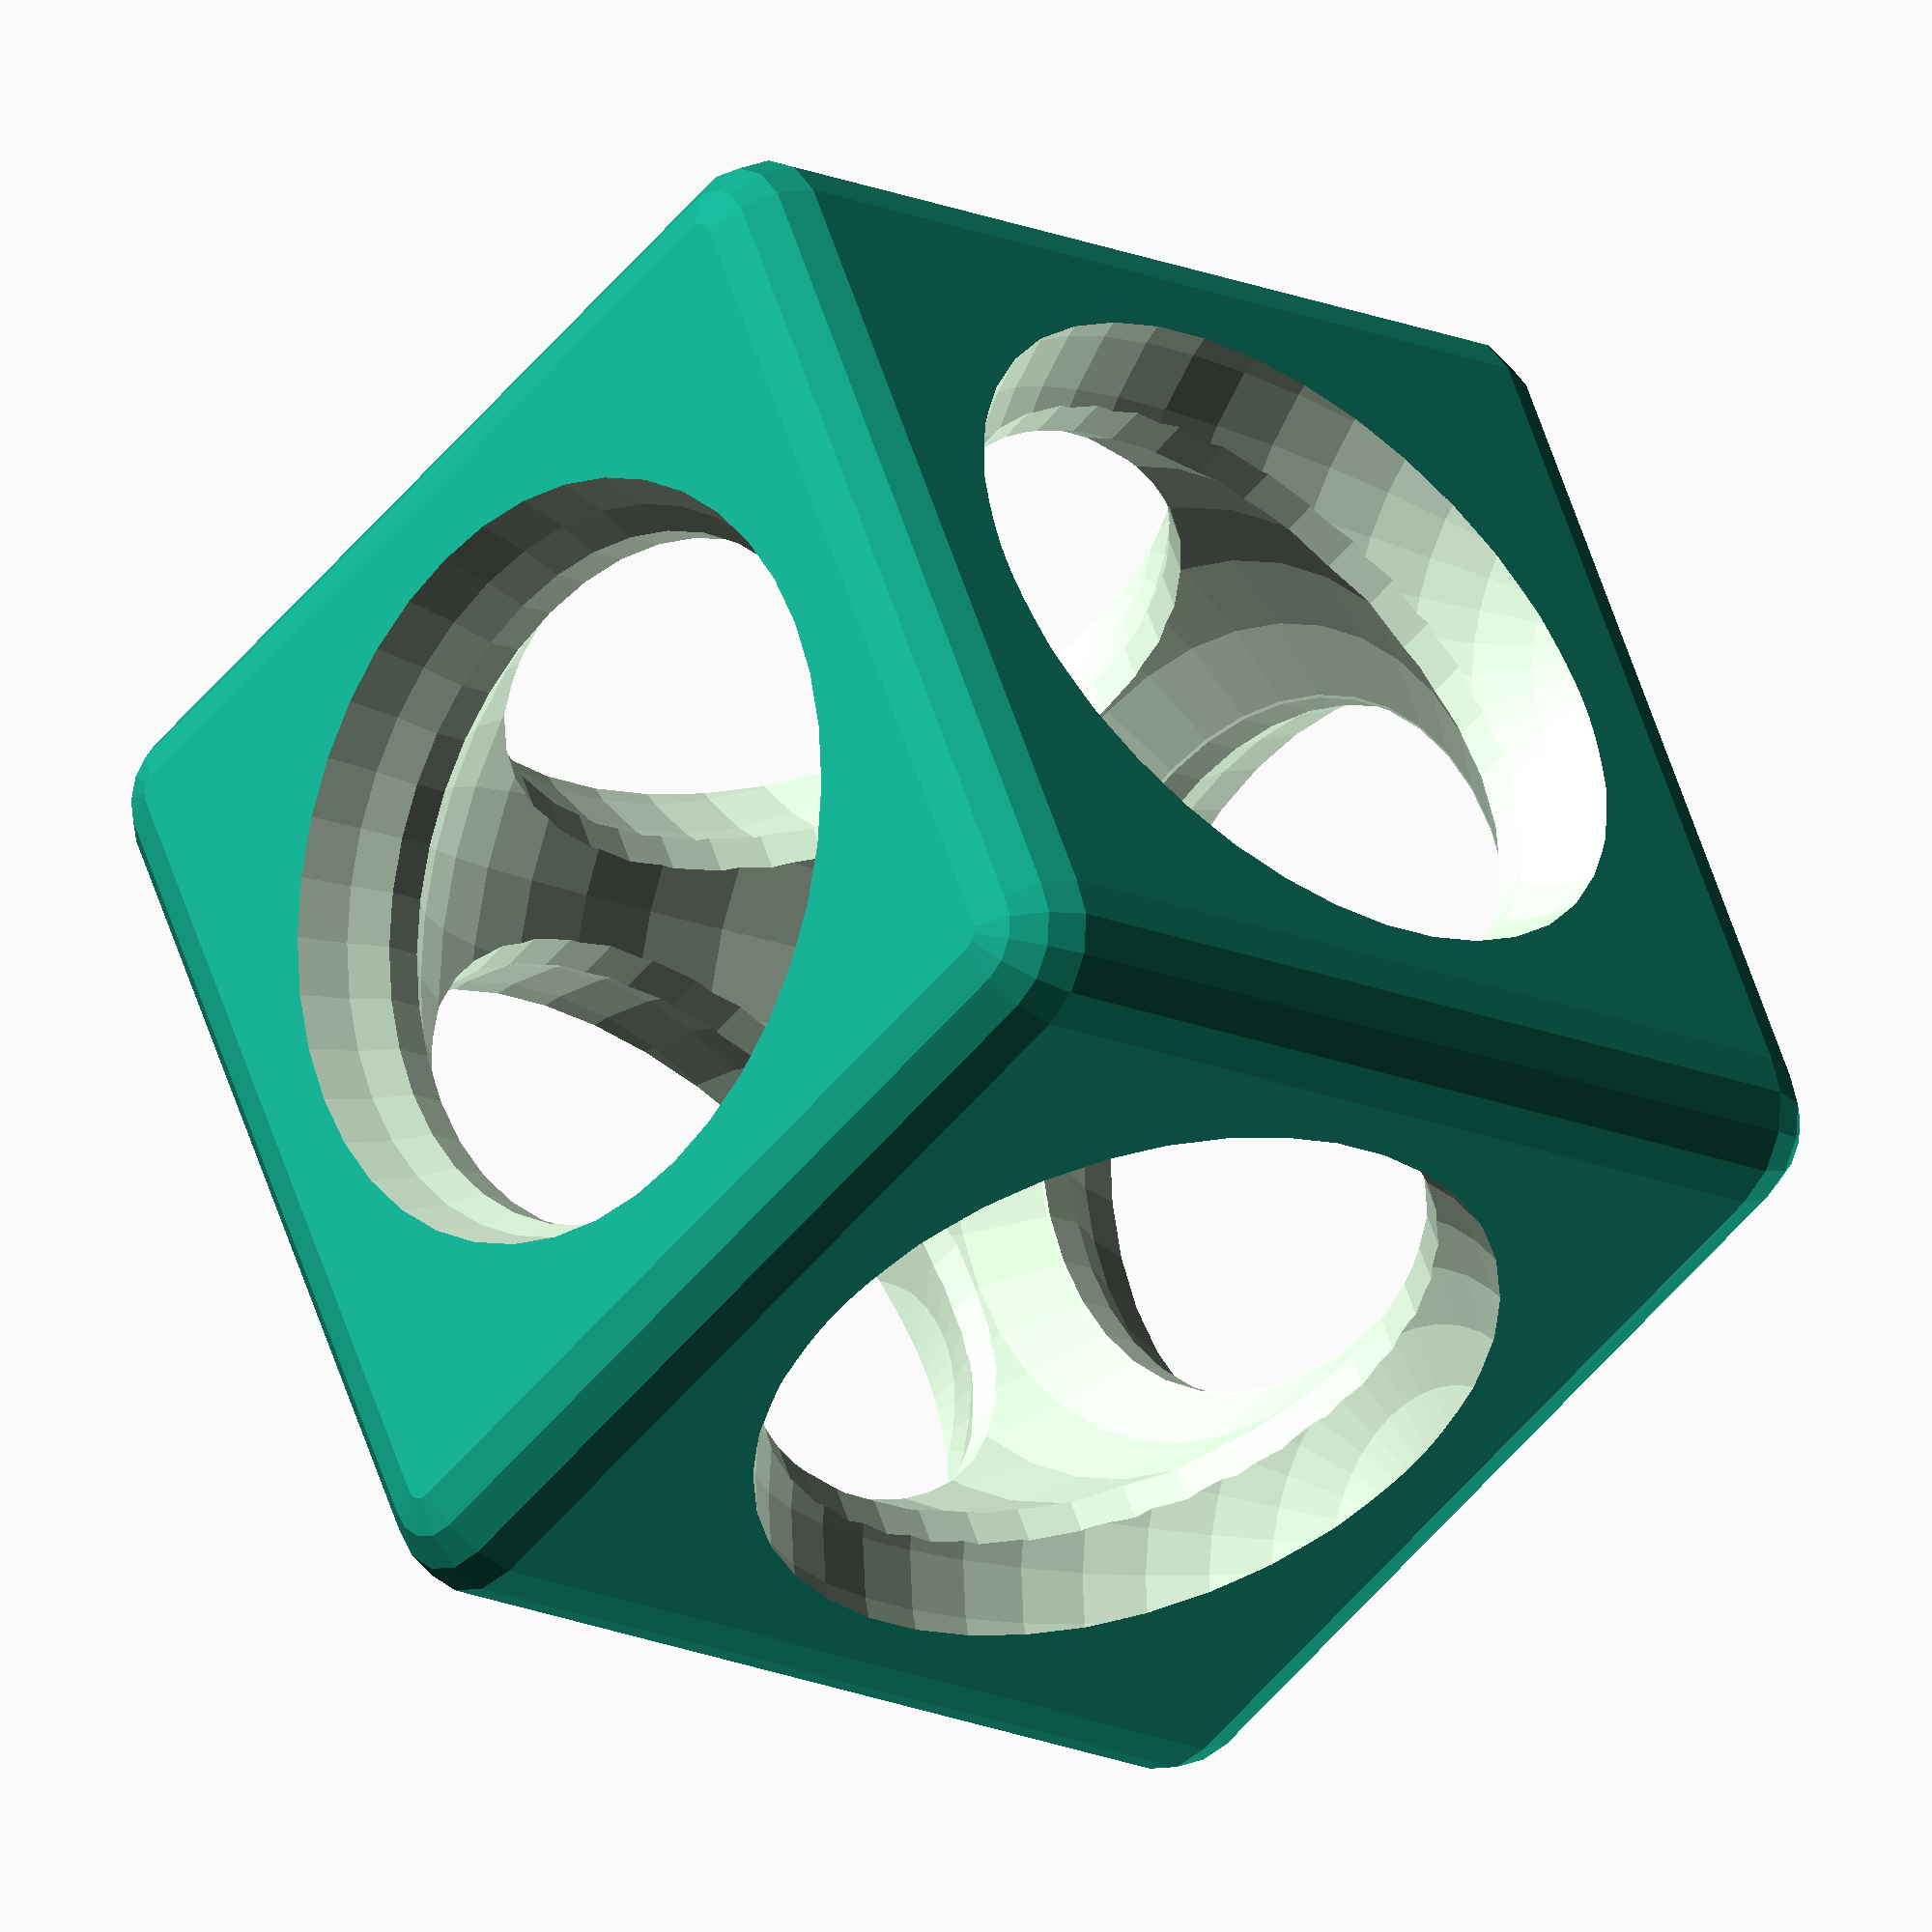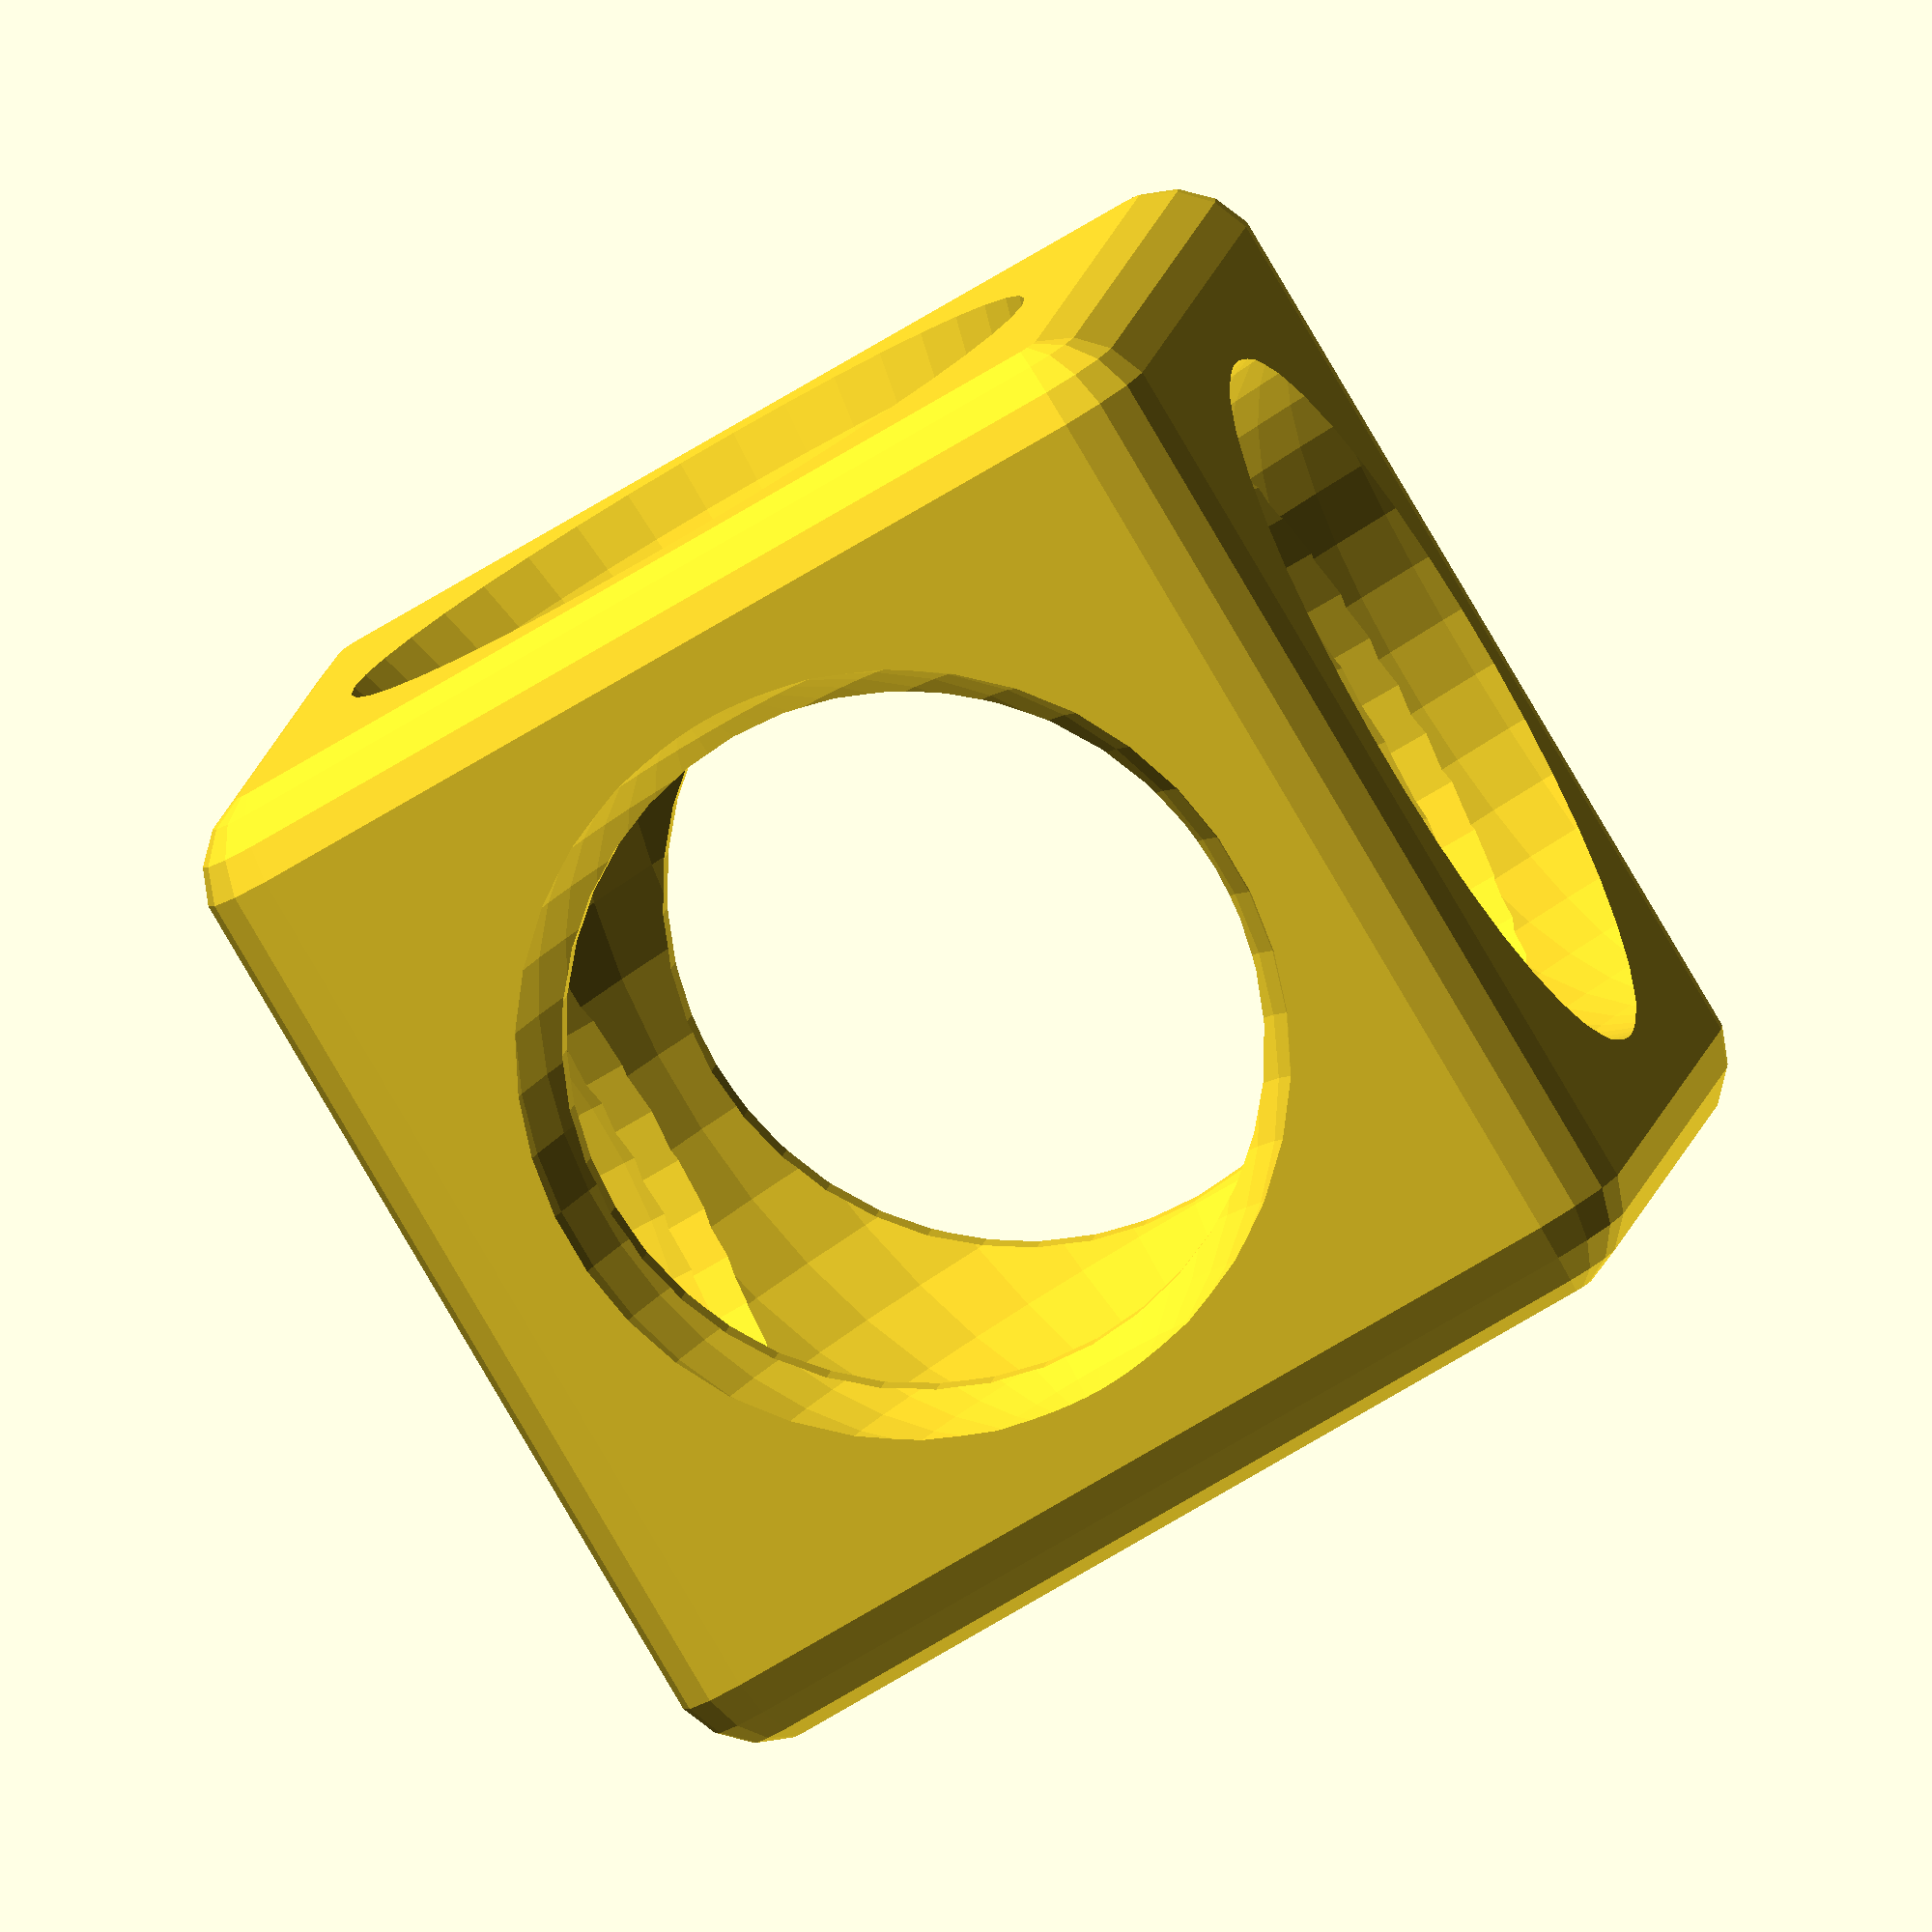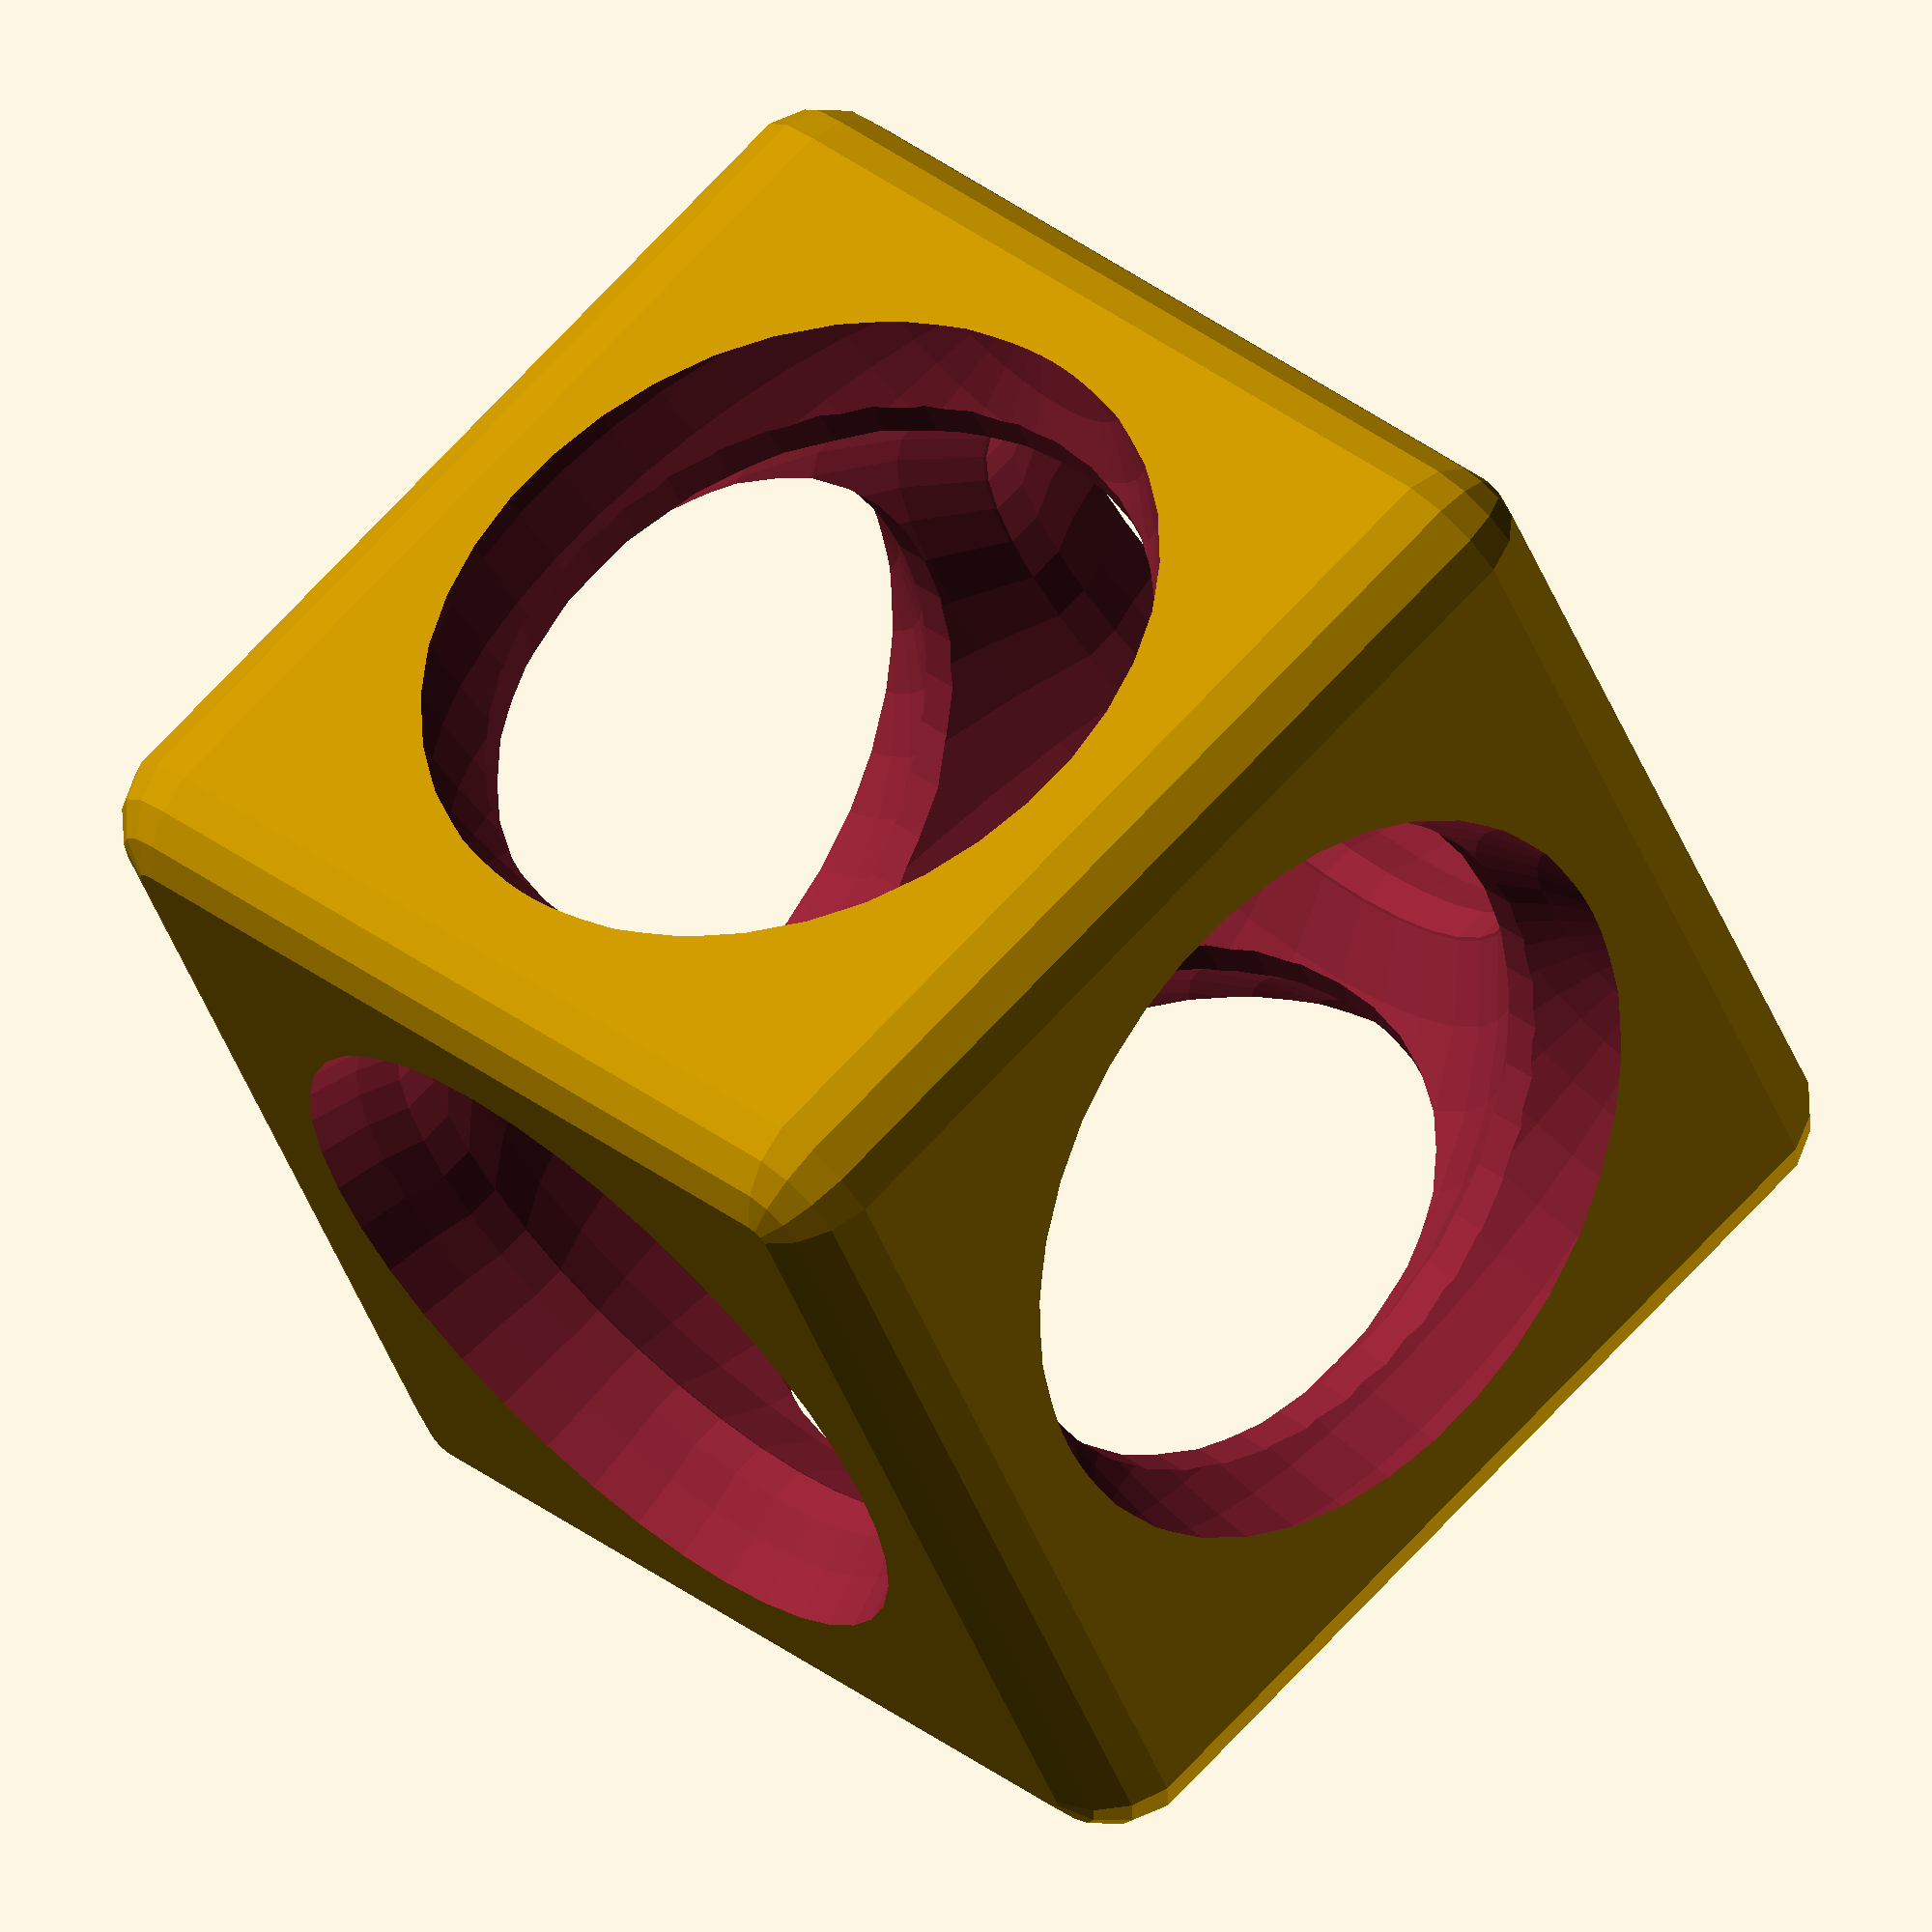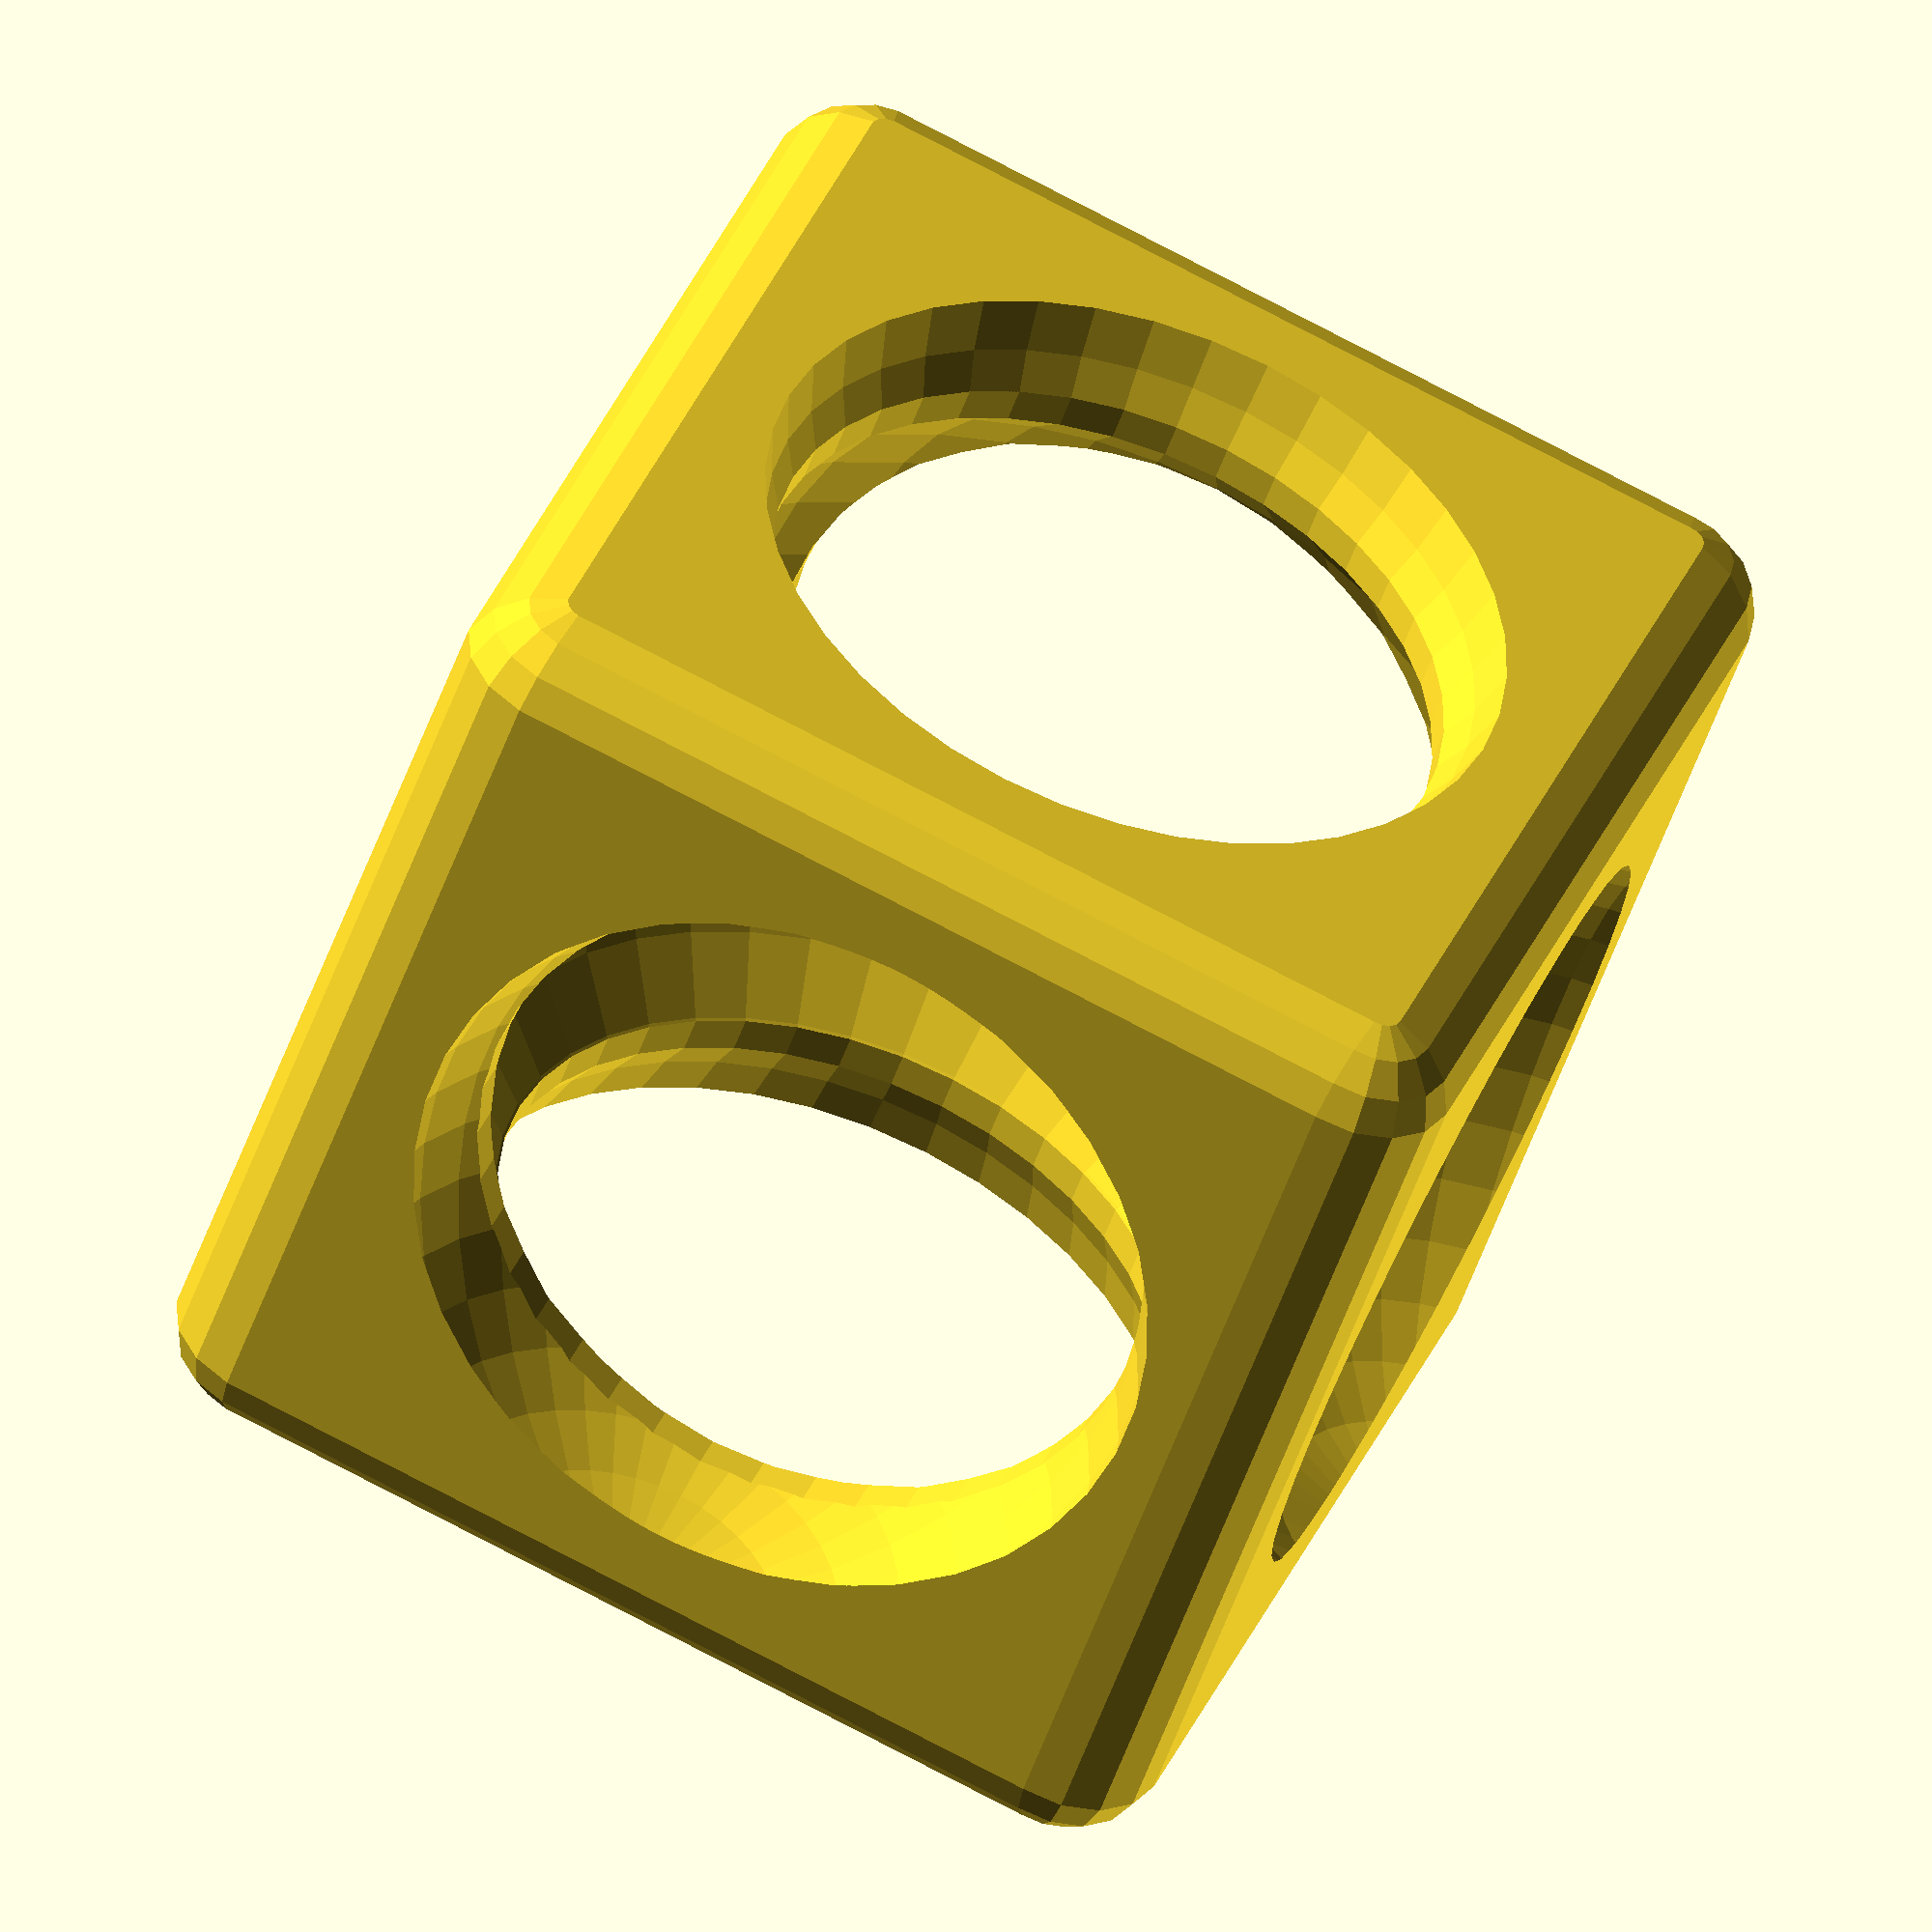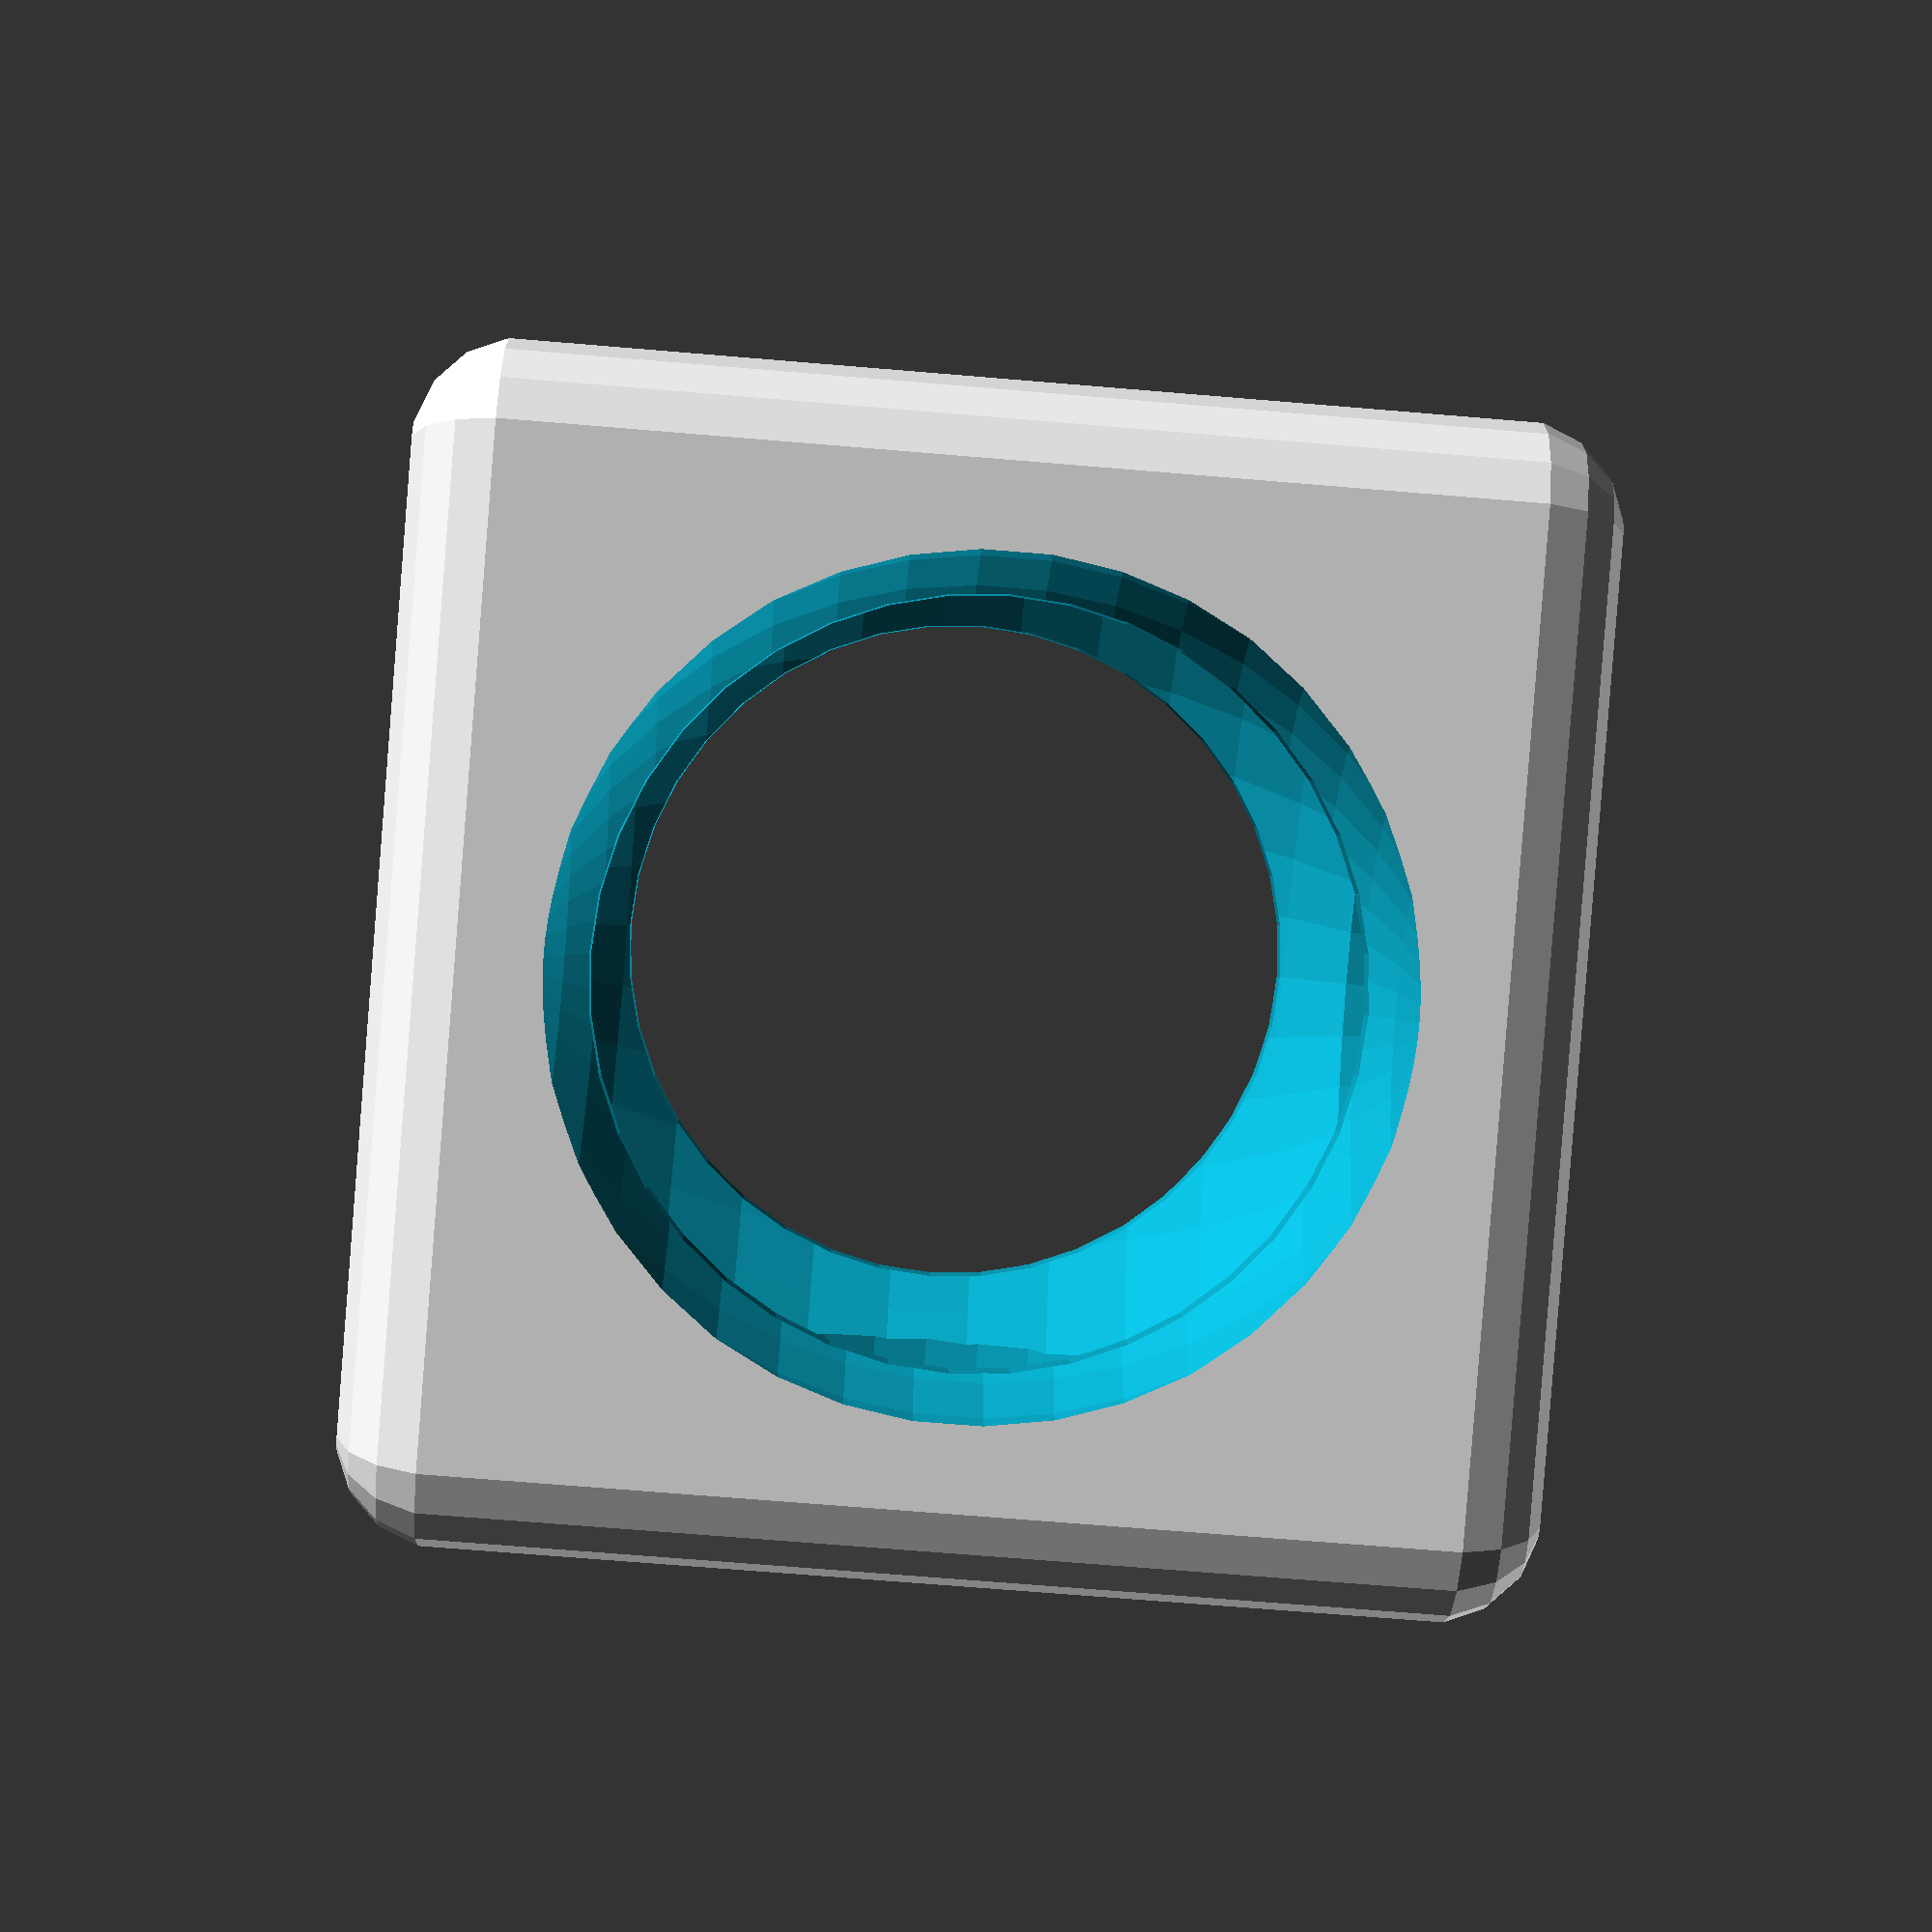
<openscad>
// -*- mode: SCAD ; c-file-style: "ellemtel" ; coding: utf-8 -*-
//
// Coin trap
//
// customizable coin traps
// Copyright 2013 mathgrrl
// Copyright 2017 Roland Sieker <ospalh@gmail.com>
// Licence: CC-BY-SA-NC 4.0

/* Parameters */



// The size of coin to trap, in millimetres. Start value is for a 1 Euro coin
coin_diameter = 23.3;  // [15:0.1:35]

// Set this to "render" and click on "Create Thing" when done with the setup.
preview = 1; // [0:render, 1:preview]


/* [Hidden] */

// Done with the customizer

// *******************************************************
// Some shortcuts. These shouldn't be changed


// fn for differently sized objects, for preview or rendering.
pfa = 40;
pfb = 15;
pfc = 15;
rfa = 180;
rfb = 30;
rfc = 15;
function fa() = (preview) ? pfa : rfa;
function fb() = (preview) ? pfb : rfb;
function fc() = (preview) ? pfc : rfc;


// other parameters based on the coin diameter
coin_radius = coin_diameter/2;
corner_radius = coin_diameter/10;
corner_distance=coin_radius-corner_radius+1;
cylinder_radius=coin_radius-1.5*corner_radius;
cylinder_bevel_distance=corner_distance+2*corner_radius;
cylinder_bevel_radius=cylinder_radius+corner_radius/2;
sphere_radius=coin_radius+1;

//////////////////////////////////////////////////////////////////////////
// RENDERS ///////////////////////////////////////////////////////////////

// build the trap
difference()
{
   box_hull();			// enclosing box area with rounded edges5
   cylinder_holes();	// three cylindrical holes
   cylinder_bevels(); 	// six spherical holes to bevel the holes
   sphere_hole();		// one spherical hole for coin clearance
}

//////////////////////////////////////////////////////////////////////////
// MODULES ///////////////////////////////////////////////////////////////

// overall rounded cube shape
module box_hull()
{
   hull()
   {
      translate([corner_distance,corner_distance,corner_distance])
      {
         sphere(corner_radius, $fn=fb());
      }
      translate([-corner_distance,corner_distance,corner_distance])
      {
         sphere(corner_radius, $fn=fb());
      }
      translate([corner_distance,-corner_distance,corner_distance])
      {
         sphere(corner_radius, $fn=fb());
      }
      translate([corner_distance,corner_distance,-corner_distance])
      {
         sphere(corner_radius, $fn=fb());
      }
      translate([-corner_distance,-corner_distance,corner_distance])
      {
         sphere(corner_radius, $fn=fb());
      }
      translate([-corner_distance,corner_distance,-corner_distance])
      {
         sphere(corner_radius, $fn=fb());
      }
      translate([corner_distance,-corner_distance,-corner_distance])
      {
         sphere(corner_radius, $fn=fb());
      }
      translate([-corner_distance,-corner_distance,-corner_distance])
      {
         sphere(corner_radius, $fn=fb());
      }
   }
}

// holes for the sides
module cylinder_holes()
{
   rotate([0,0,0])
   {
      translate([0,0,-(coin_radius+5)])
      {
         cylinder(coin_diameter+10,cylinder_radius,cylinder_radius, $fn=fa());
      }
   }
   rotate([90,0,0])
   {
      translate([0,0,-(coin_radius+5)])
      {
         cylinder(coin_diameter+10,cylinder_radius,cylinder_radius, $fn=fa());
      }
   }
   rotate([0,90,0])
   {
      translate([0,0,-(coin_radius+5)])
      {
         cylinder(coin_diameter+10,cylinder_radius,cylinder_radius, $fn=fa());
      }
   }
}

// beveling for the side holes
module cylinder_bevels(){
   translate([cylinder_bevel_distance,0,0])
   {
      sphere(cylinder_bevel_radius, $fn=fa());
   }
   translate([0,cylinder_bevel_distance,0])
   {
      sphere(cylinder_bevel_radius, $fn=fa());
   }
   translate([0,0,cylinder_bevel_distance])
   {
      sphere(cylinder_bevel_radius, $fn=fa());
   }
   translate([-cylinder_bevel_distance,0,0])
   {
      sphere(cylinder_bevel_radius, $fn=fa());
   }
   translate([0,-cylinder_bevel_distance,0])
   {
      sphere(cylinder_bevel_radius, $fn=fa());
   }
   translate([0,0,-cylinder_bevel_distance])
   {
      sphere(cylinder_bevel_radius, $fn=fa());
   }
}

// center hole to guarantee coin clearance
module sphere_hole()
{
   sphere(sphere_radius, $fn=fa());
}

</openscad>
<views>
elev=16.5 azim=64.0 roll=47.9 proj=o view=solid
elev=84.5 azim=262.3 roll=210.5 proj=o view=wireframe
elev=292.7 azim=154.2 roll=42.2 proj=o view=solid
elev=229.1 azim=200.8 roll=198.2 proj=o view=wireframe
elev=69.0 azim=288.9 roll=265.2 proj=p view=solid
</views>
